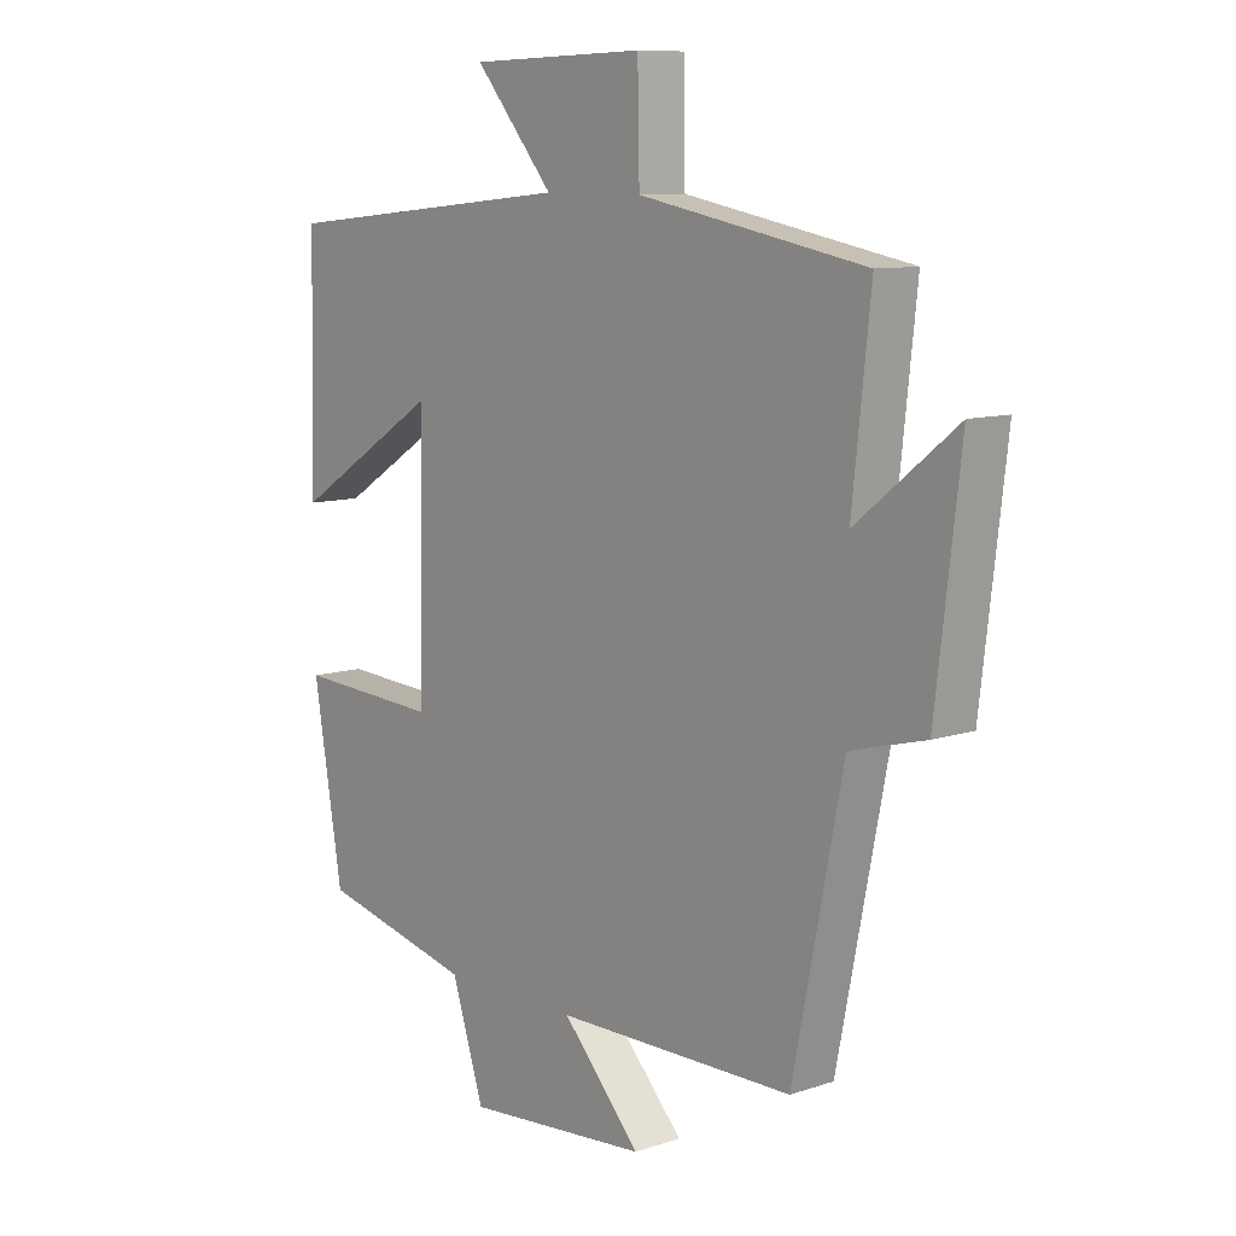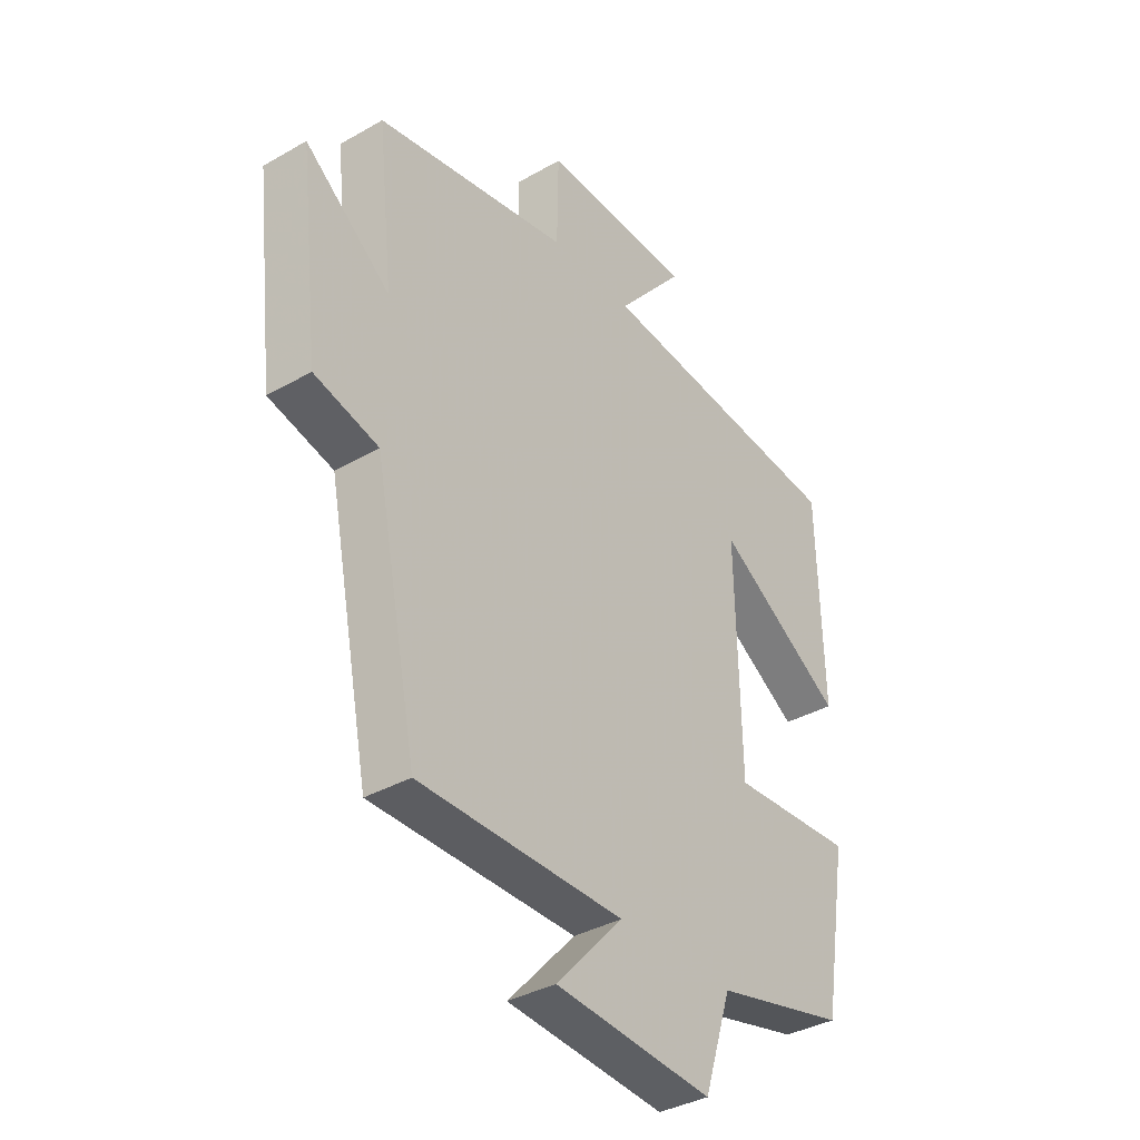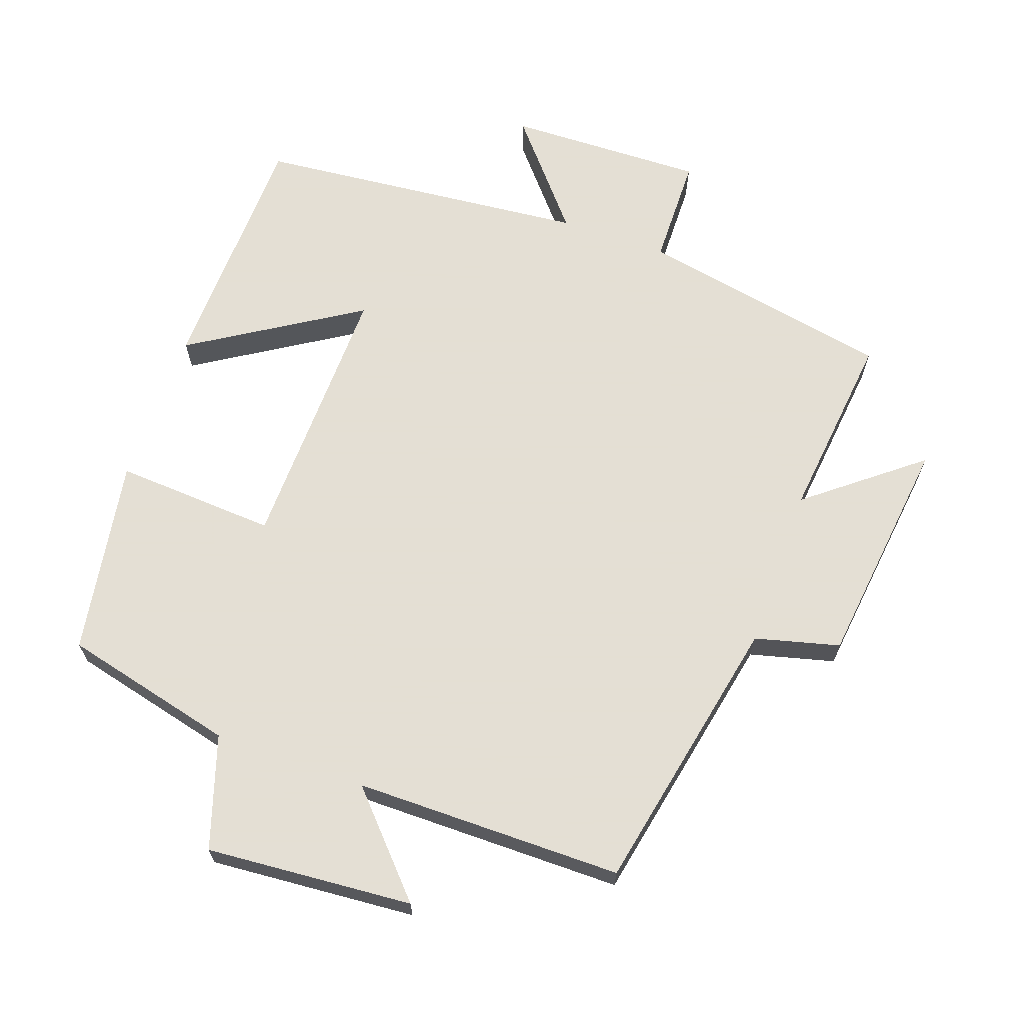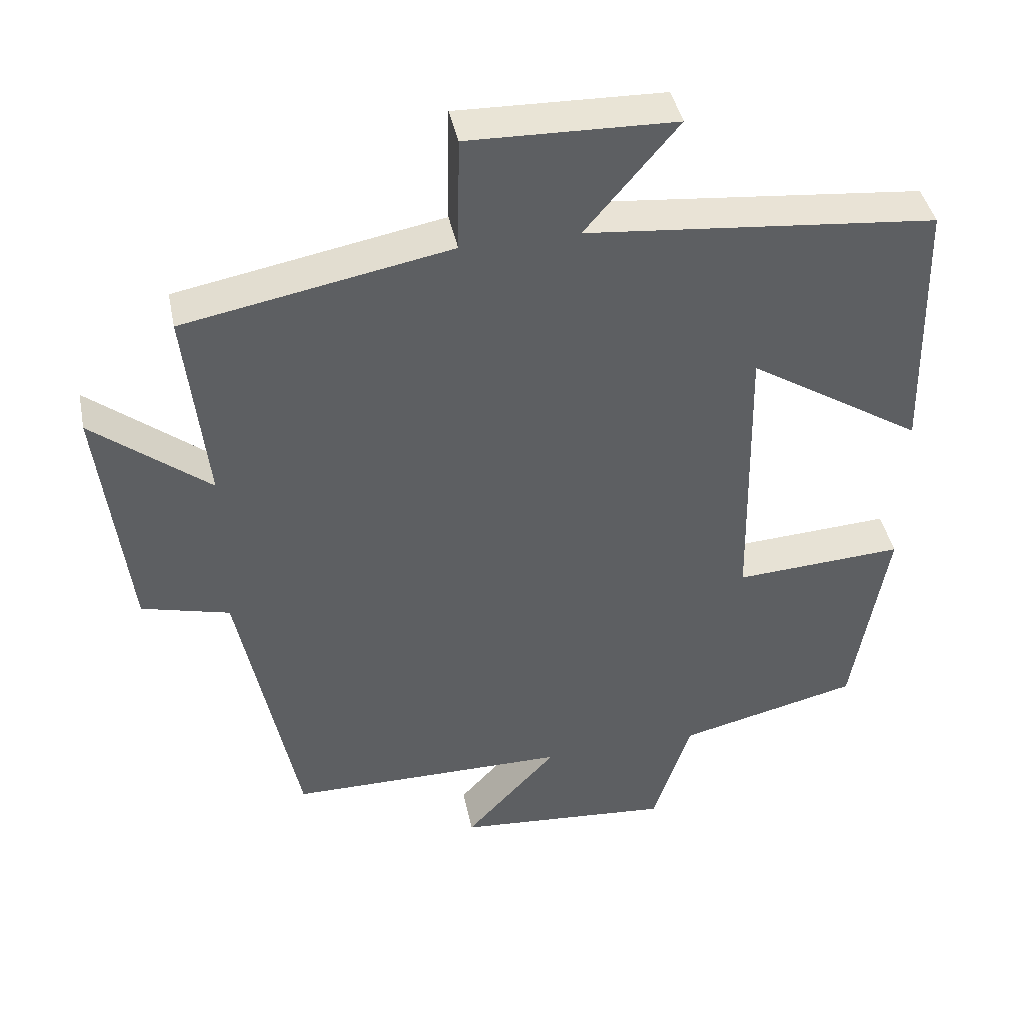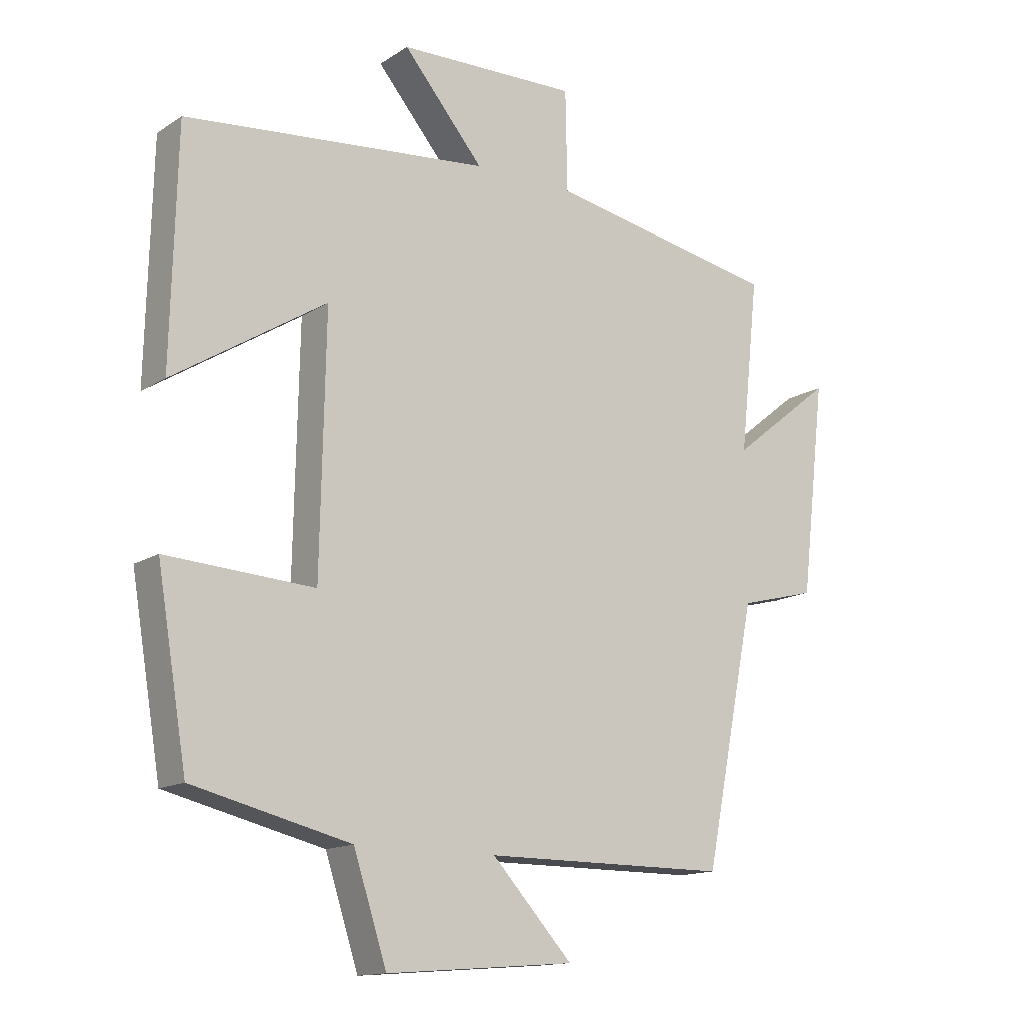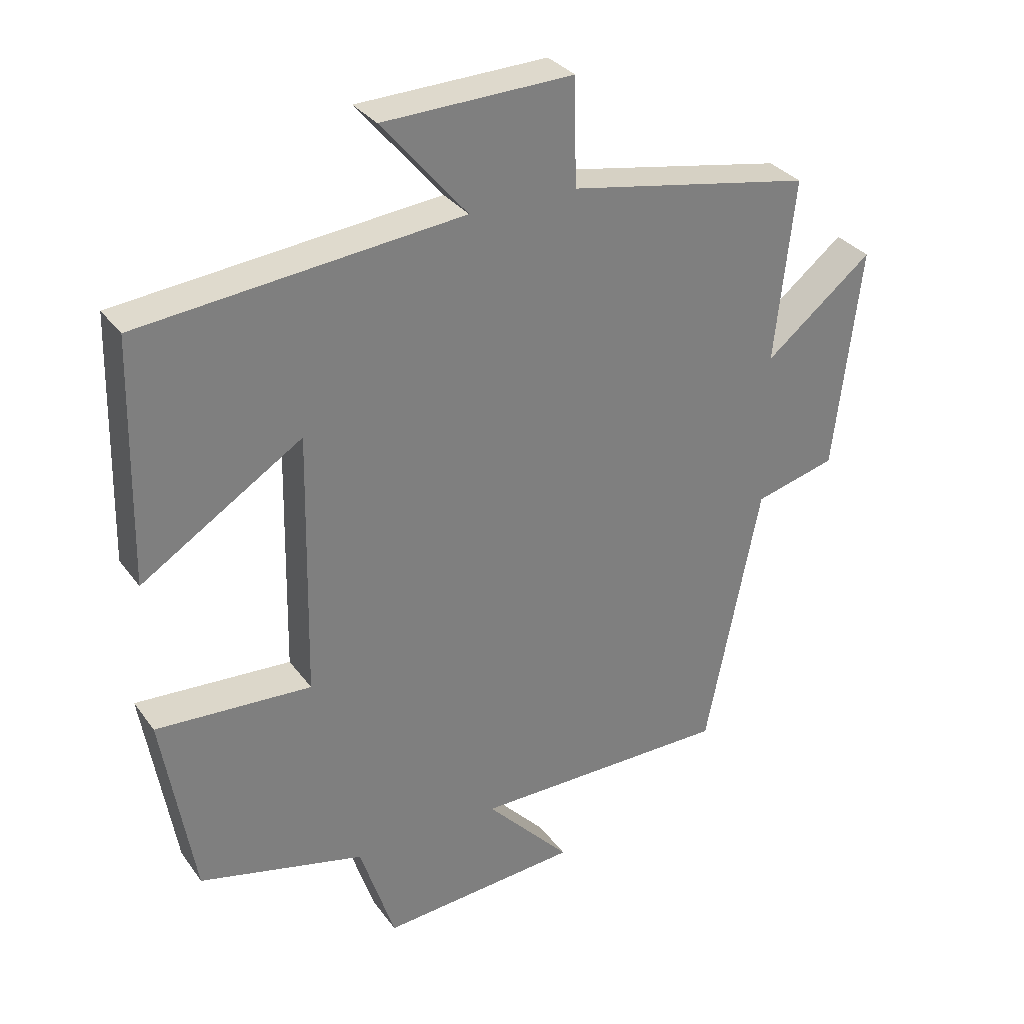
<metadata>
{"format":"obj","ext":"obj","renderer":"f3d","projection":"perspective","resolution":1024,"background":"white","views":[{"elev":9.7,"azim":-130.8,"up":"+Z"},{"elev":-36.5,"azim":-53.4,"up":"+Z"},{"elev":66.3,"azim":-160.4,"up":"+Y"},{"elev":42.1,"azim":-11.5,"up":"+Z"},{"elev":-14.3,"azim":143.9,"up":"+Z"},{"elev":31.8,"azim":150.1,"up":"+Z"}]}
</metadata>
<code>
v -0.418 0.07 -0.499
v -0.5 0.07 -0.089
v -0.623 0.07 -0.057
v -0.663 0.07 0.283
v -0.5 0.07 0.153
v -0.53 0.07 0.43
v -0.159 0.07 0.5
v -0.156 0.07 0.661
v 0.132 0.07 0.653
v 0.003 0.07 0.5
v 0.491 0.07 0.452
v 0.5 0.07 0.083
v 0.256 0.07 0.237
v 0.264 0.07 -0.165
v 0.5 0.07 -0.151
v 0.452 0.07 -0.439
v 0.2 0.07 -0.5
v 0.147 0.07 -0.664
v -0.155 0.07 -0.64
v -0.026 0.07 -0.5
v -0.418 0 -0.499
v -0.5 0 -0.089
v -0.623 0 -0.057
v -0.663 0 0.283
v -0.5 0 0.153
v -0.53 0 0.43
v -0.159 0 0.5
v -0.156 0 0.661
v 0.132 0 0.653
v 0.003 0 0.5
v 0.491 0 0.452
v 0.5 0 0.083
v 0.256 0 0.237
v 0.264 0 -0.165
v 0.5 0 -0.151
v 0.452 0 -0.439
v 0.2 0 -0.5
v 0.147 0 -0.664
v -0.155 0 -0.64
v -0.026 0 -0.5
f 17 18 19 20
f 17 20 1
f 16 17 1
f 15 16 1
f 14 15 1
f 13 14 1 2
f 10 11 12 13
f 10 13 2 3
f 7 8 9 10
f 5 6 7 10
f 5 10 3
f 3 4 5
f 40 39 38 37
f 21 40 37
f 21 37 36
f 21 36 35
f 21 35 34
f 22 21 34 33
f 33 32 31 30
f 23 22 33 30
f 30 29 28 27
f 30 27 26 25
f 23 30 25
f 25 24 23
f 1 21 22 2
f 2 22 23 3
f 3 23 24 4
f 4 24 25 5
f 5 25 26 6
f 6 26 27 7
f 7 27 28 8
f 8 28 29 9
f 9 29 30 10
f 10 30 31 11
f 11 31 32 12
f 12 32 33 13
f 13 33 34 14
f 14 34 35 15
f 15 35 36 16
f 16 36 37 17
f 17 37 38 18
f 18 38 39 19
f 19 39 40 20
f 20 40 21 1

</code>
